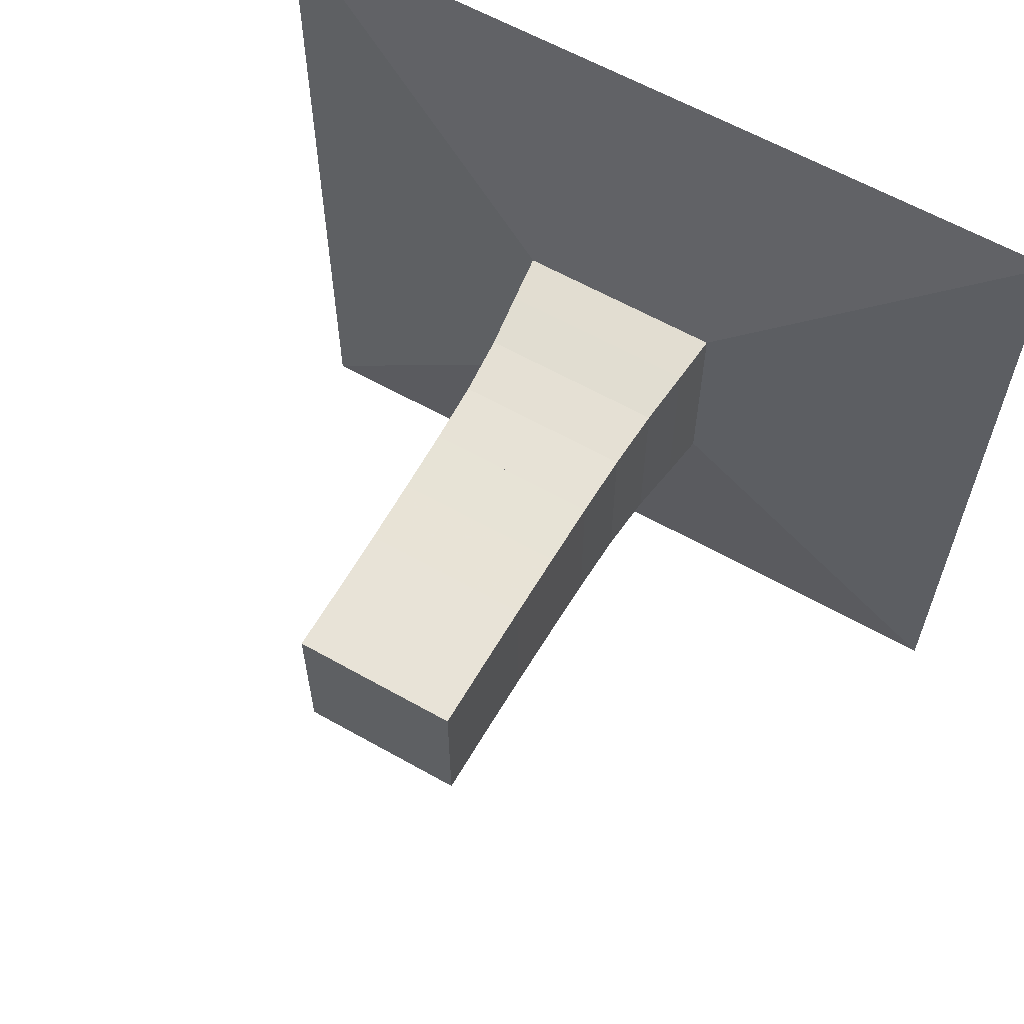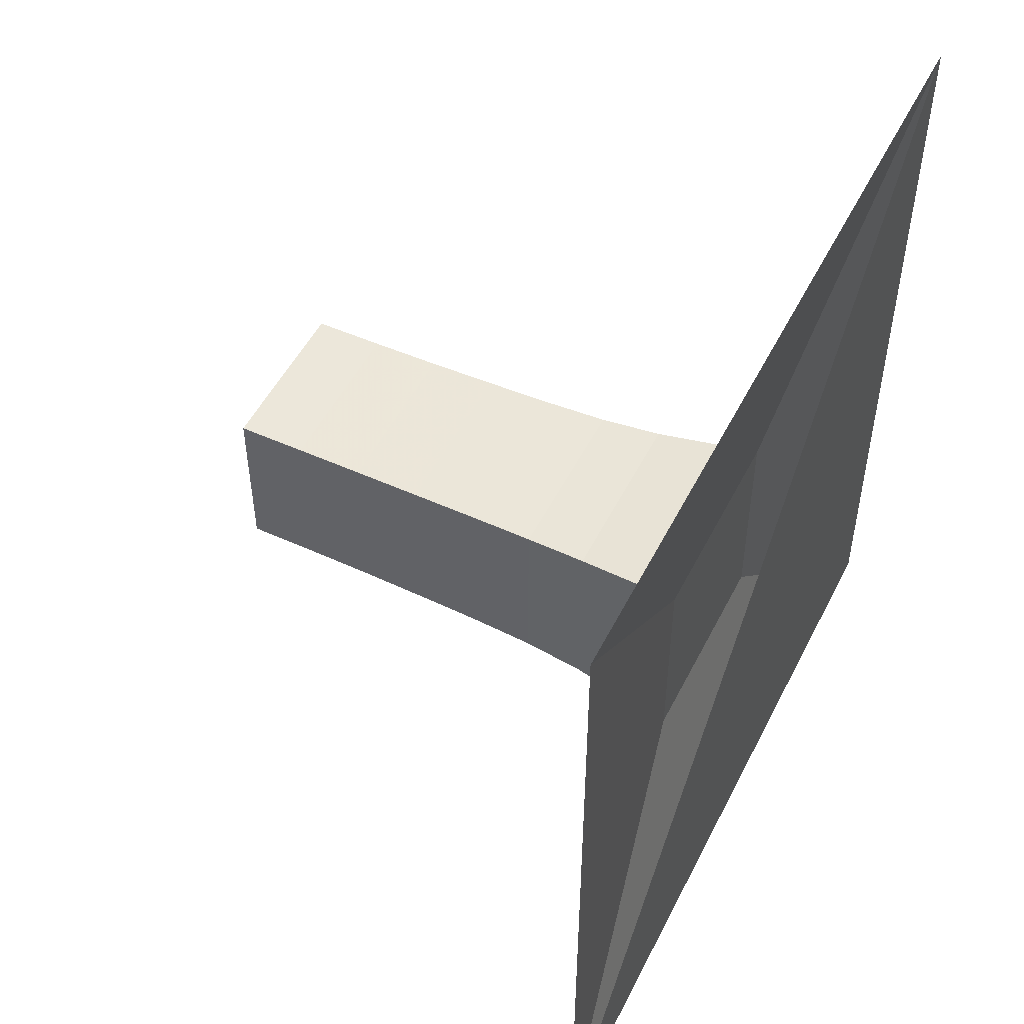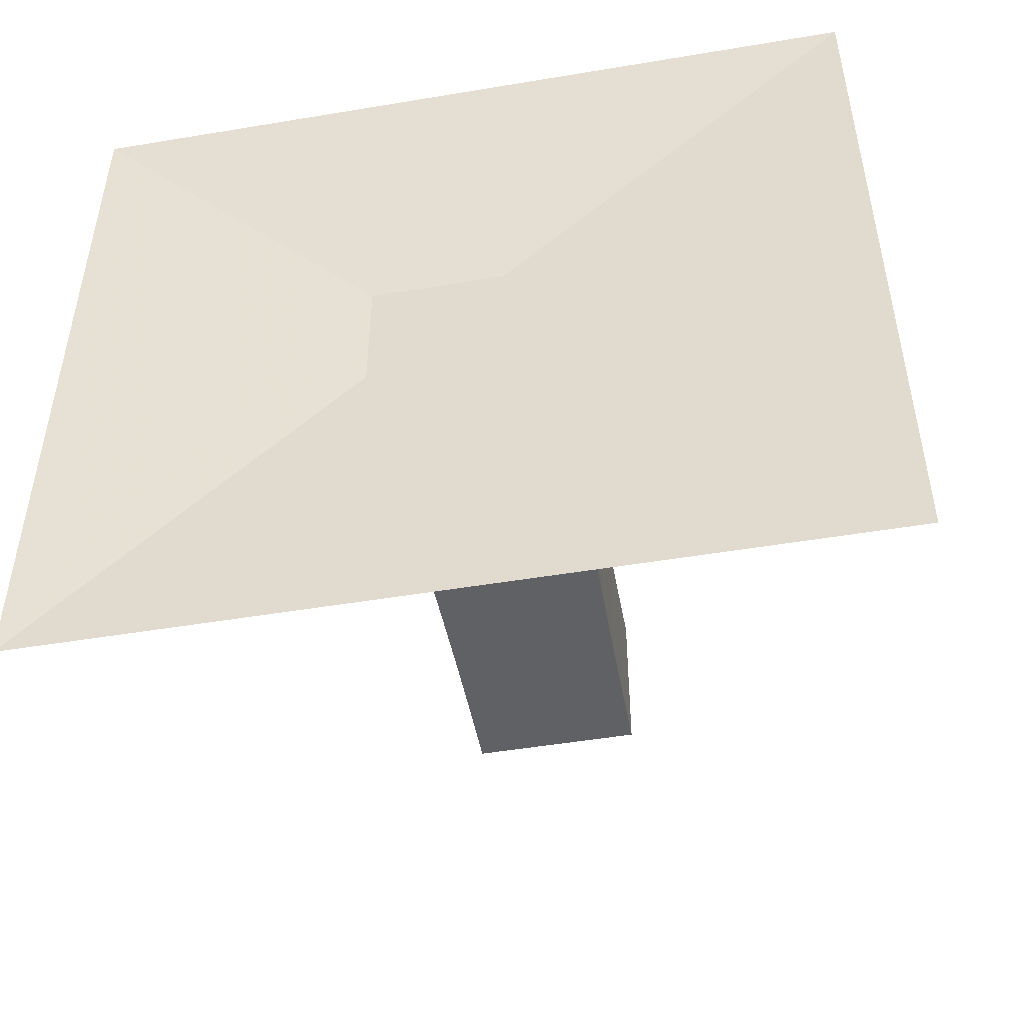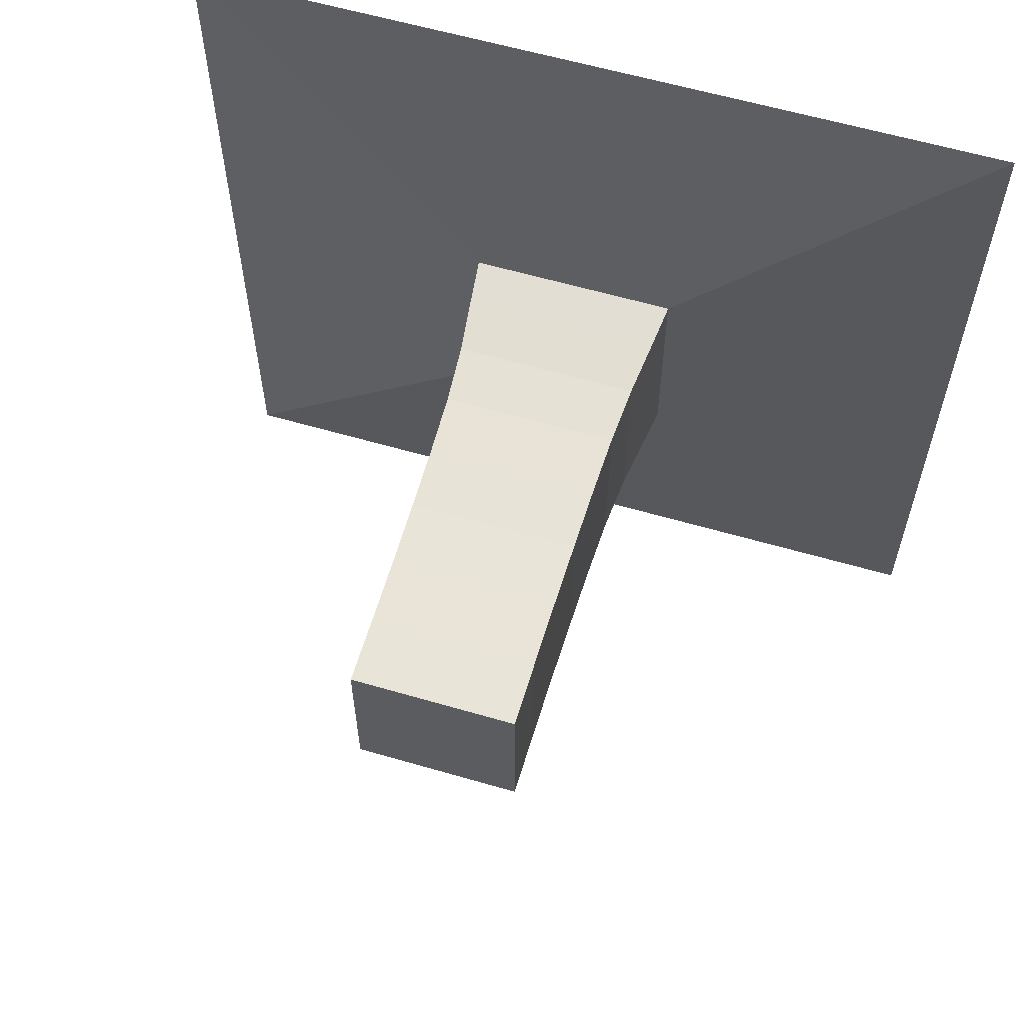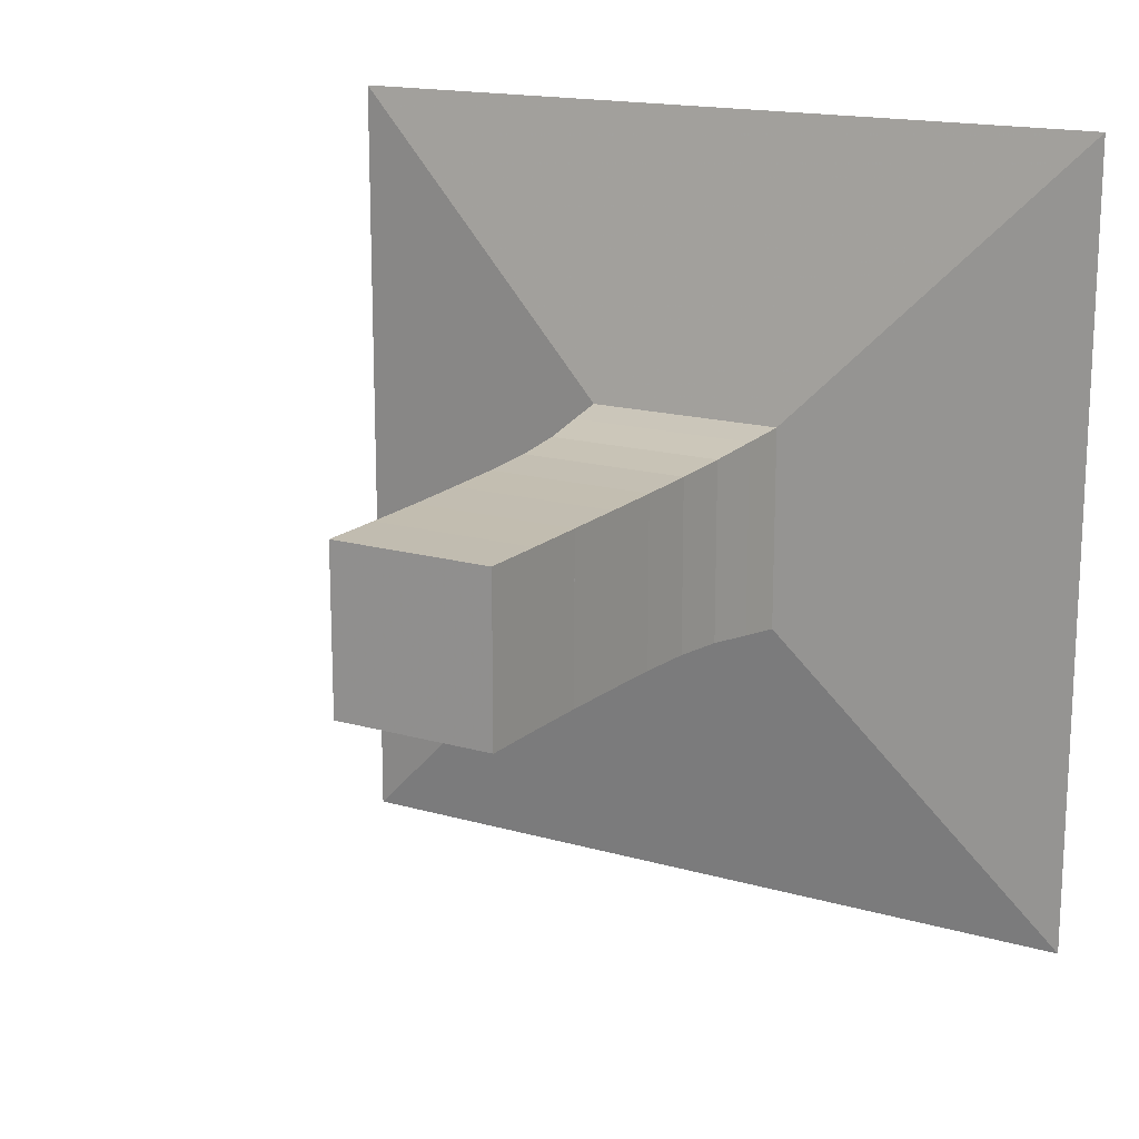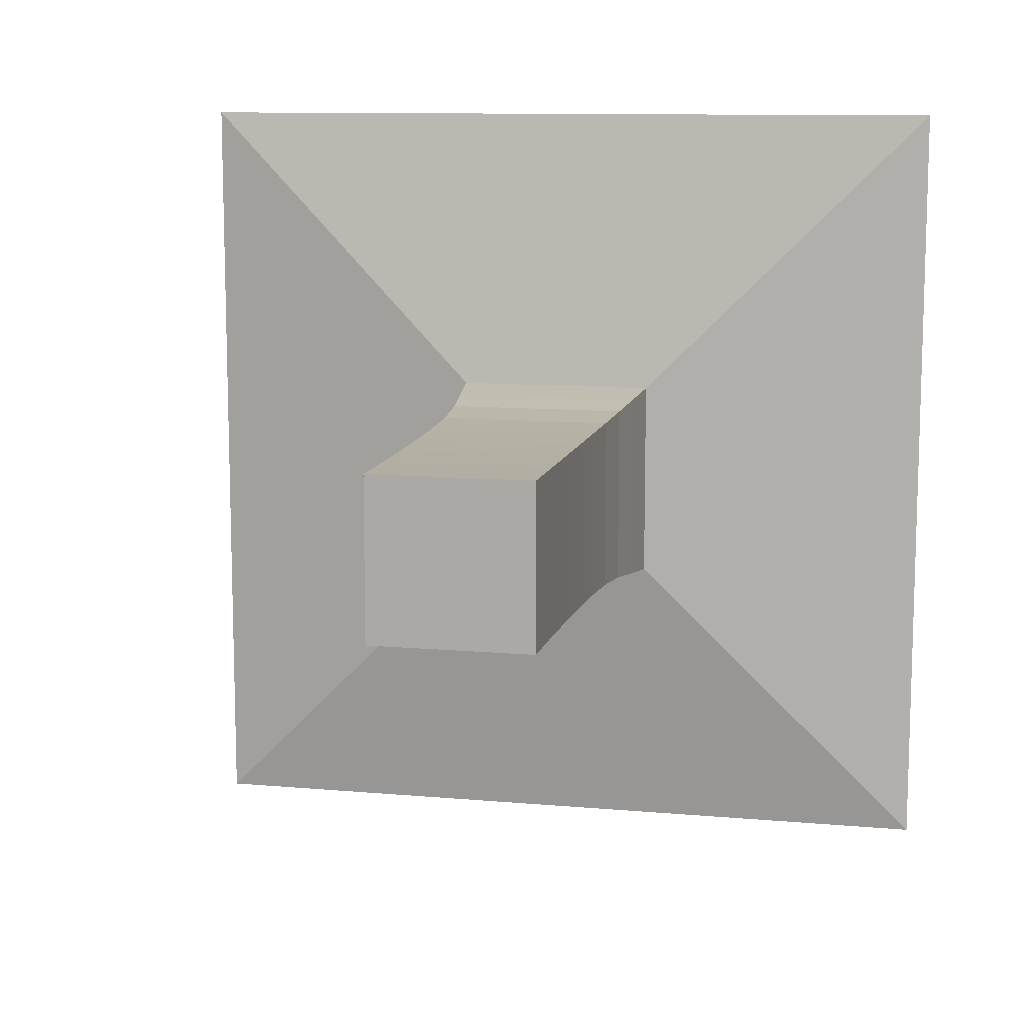
<metadata>
{"format":"obj","ext":"obj","renderer":"f3d","projection":"perspective","resolution":1024,"background":"white","views":[{"elev":61.5,"azim":119.9,"up":"+Y"},{"elev":51.0,"azim":-153.8,"up":"+Z"},{"elev":-49.3,"azim":-79.5,"up":"+Z"},{"elev":60.4,"azim":106.6,"up":"+Z"},{"elev":16.4,"azim":120.5,"up":"+Z"},{"elev":10.8,"azim":102.6,"up":"+Y"}]}
</metadata>
<code>
v 0 -1 -1
v 0 -1 1
v 0 1 1
v 0 1 -1
v 0.1063 -0.2556 -0.2556
v 0.1063 -0.2556 0.2556
v 0.1063 0.2556 0.2556
v 0.1063 0.2556 -0.2556
v 0.2245 -0.2423 -0.2423
v 0.2245 -0.2423 0.2423
v 0.2245 0.2423 0.2423
v 0.2245 0.2423 -0.2423
v 0.3601 -0.2264 -0.2264
v 0.3601 -0.2264 0.2264
v 0.3601 0.2264 0.2264
v 0.3601 0.2264 -0.2264
v 0.5088 -0.2161 -0.2161
v 0.5088 -0.2161 0.2161
v 0.5088 0.2161 0.2161
v 0.5088 0.2161 -0.2161
v 0.6646 -0.2111 -0.2111
v 0.6646 -0.2111 0.2111
v 0.6646 0.2111 0.2111
v 0.6646 0.2111 -0.2111
v 0.8249 -0.2082 -0.2082
v 0.8249 -0.2082 0.2082
v 0.8249 0.2082 0.2082
v 0.8249 0.2082 -0.2082
v 0.9888 -0.2058 -0.2058
v 0.9888 -0.2058 0.2058
v 0.9888 0.2058 0.2058
v 0.9888 0.2058 -0.2058
v 1.155 -0.2045 -0.2045
v 1.155 -0.2045 0.2045
v 1.155 0.2045 0.2045
v 1.155 0.2045 -0.2045
v 1.322 -0.2041 -0.2041
v 1.322 -0.2041 0.2041
v 1.322 0.2041 0.2041
v 1.322 0.2041 -0.2041
f 1 2 4 5
f 5 6 7 8
f 5 6 2 1
f 6 7 3 2
f 7 8 4 3
f 8 5 1 4
f 9 10 11 12
f 9 10 6 5
f 10 11 7 6
f 11 12 8 7
f 12 9 5 8
f 13 14 15 16
f 13 14 10 9
f 14 15 11 10
f 15 16 12 11
f 16 13 9 12
f 17 18 19 20
f 17 18 14 13
f 18 19 15 14
f 19 20 16 15
f 20 17 13 16
f 21 22 23 24
f 21 22 18 17
f 22 23 19 18
f 23 24 20 19
f 24 21 17 20
f 25 26 27 28
f 25 26 22 21
f 26 27 23 22
f 27 28 24 23
f 28 25 21 24
f 29 30 31 32
f 29 30 26 25
f 30 31 27 26
f 31 32 28 27
f 32 29 25 28
f 33 34 35 36
f 33 34 30 29
f 34 35 31 30
f 35 36 32 31
f 36 33 29 32
f 37 38 39 40
f 37 38 34 33
f 38 39 35 34
f 39 40 36 35
f 40 37 33 36

</code>
